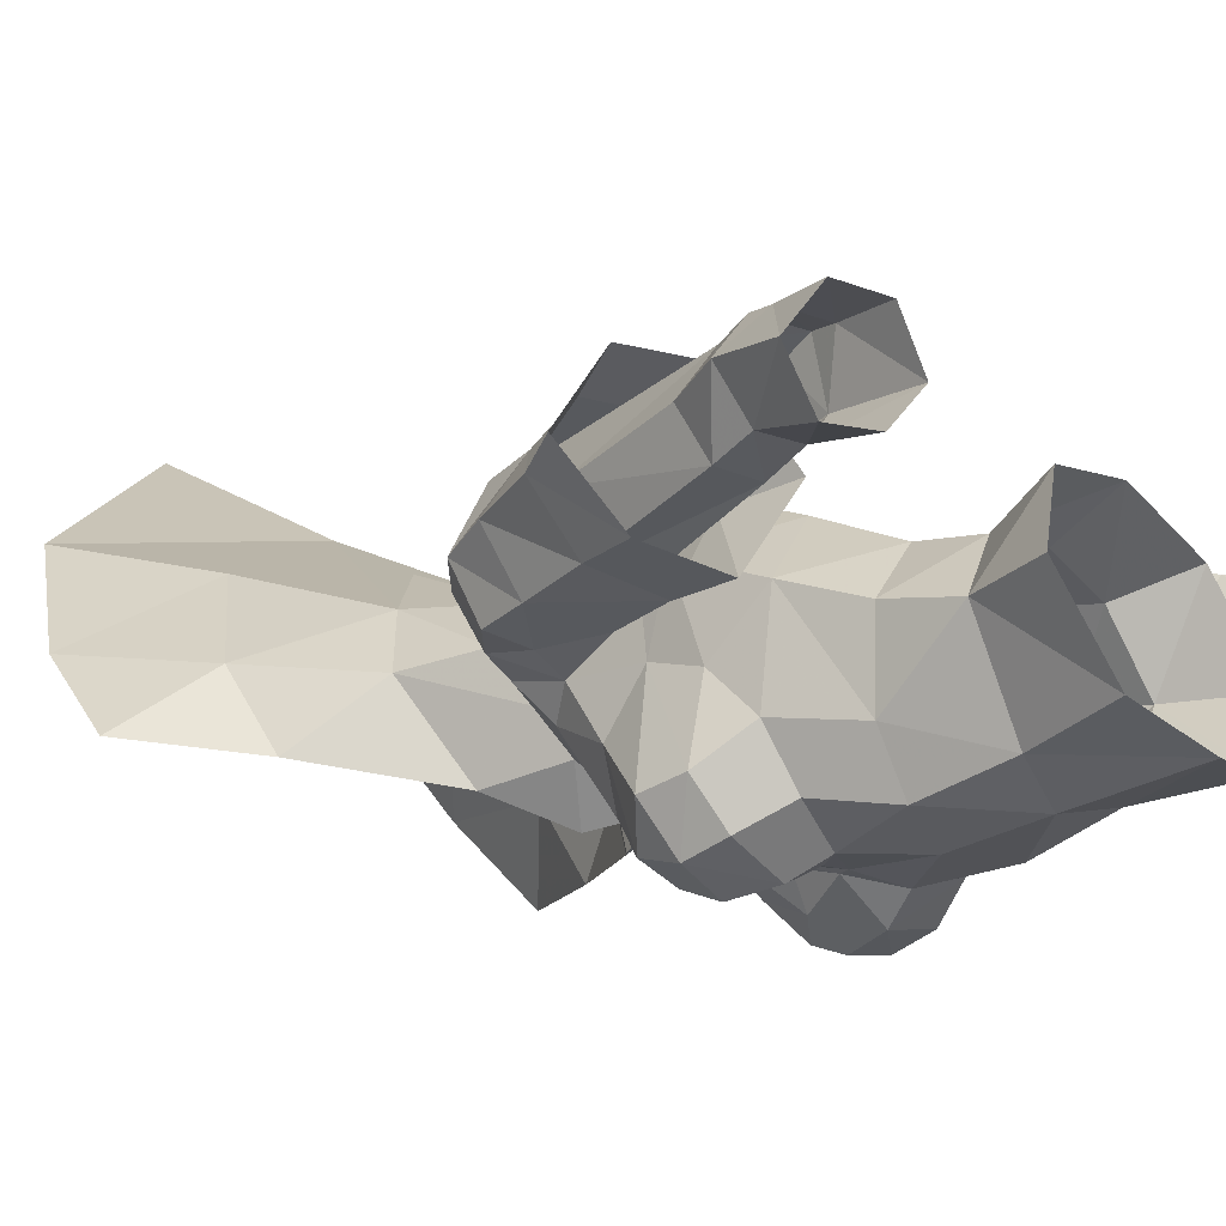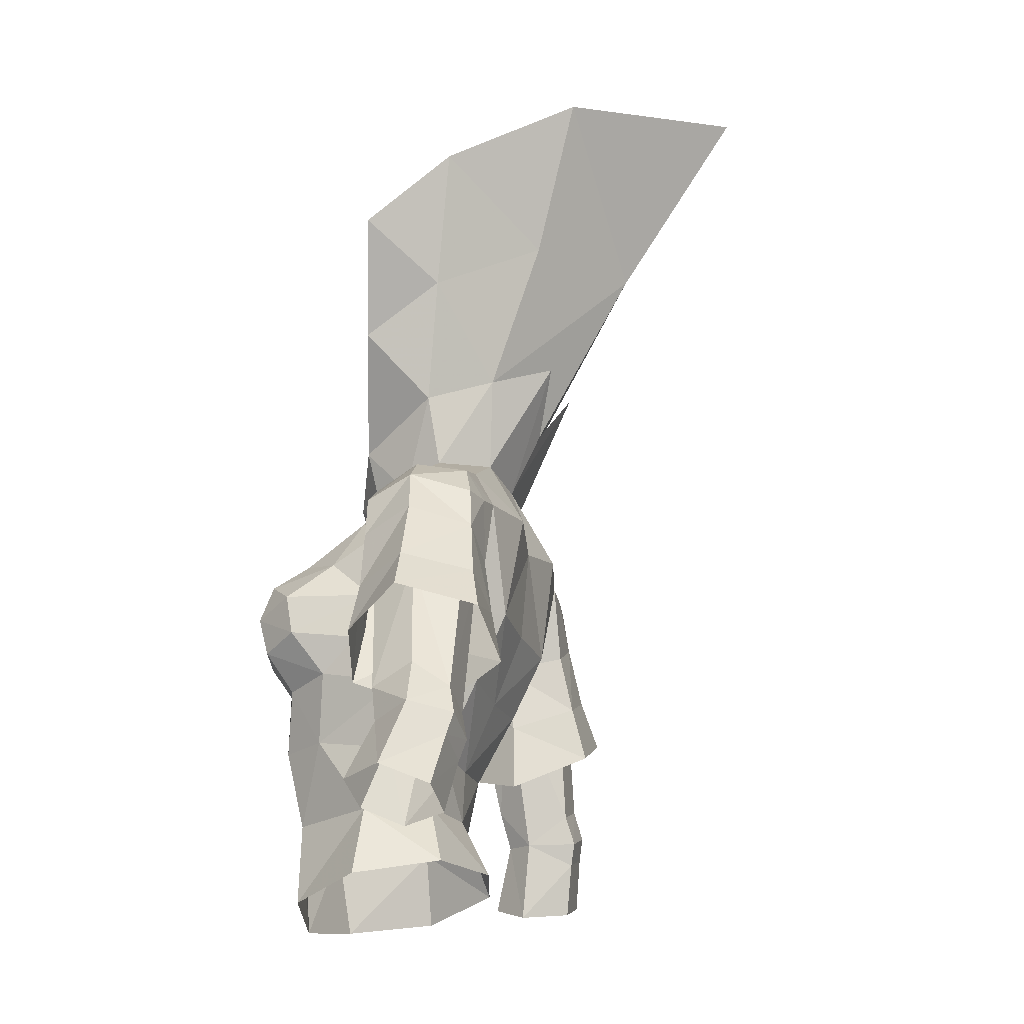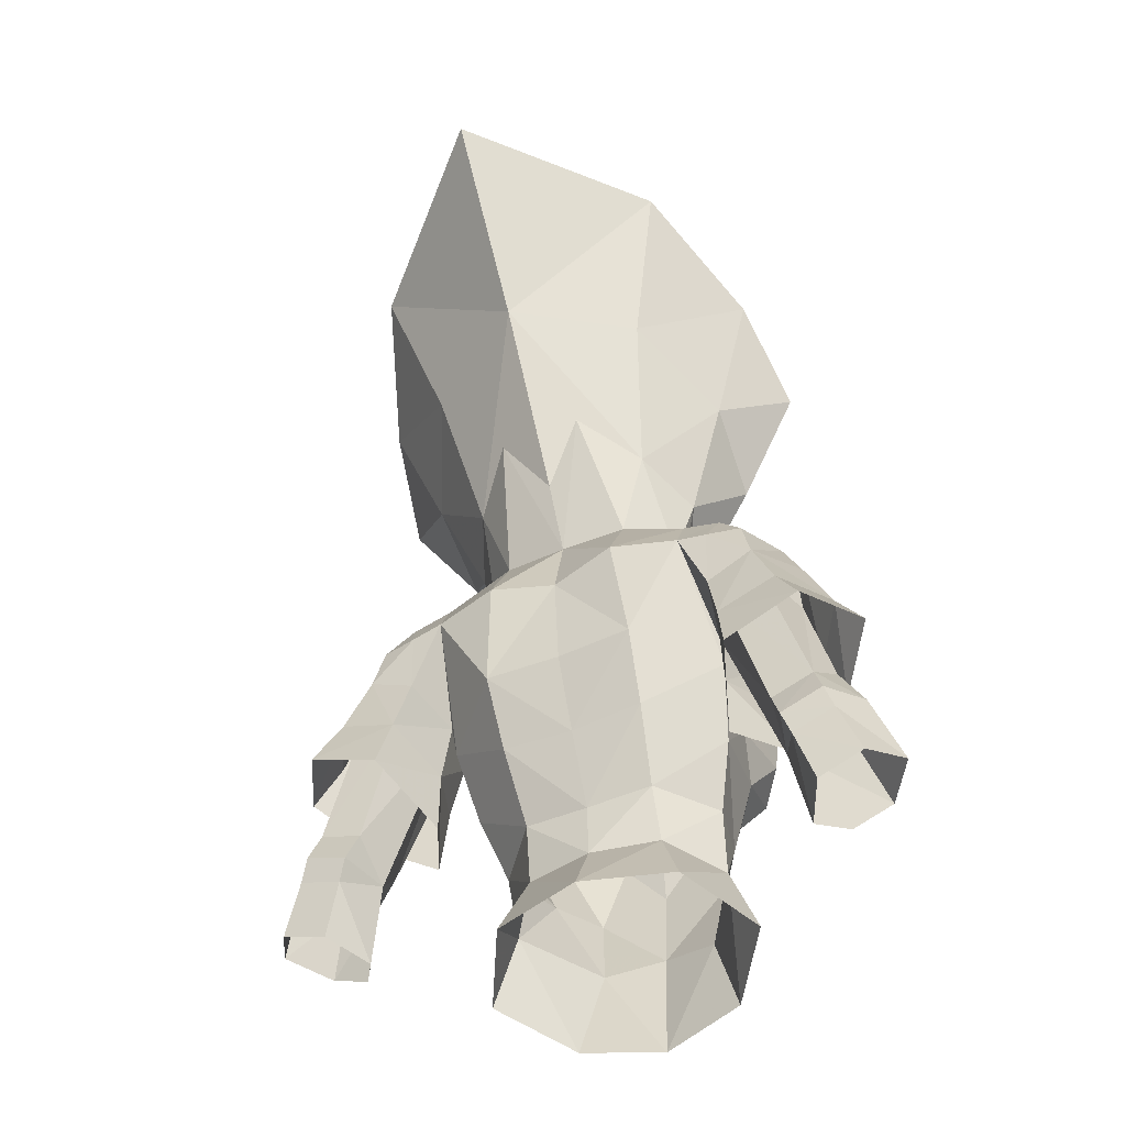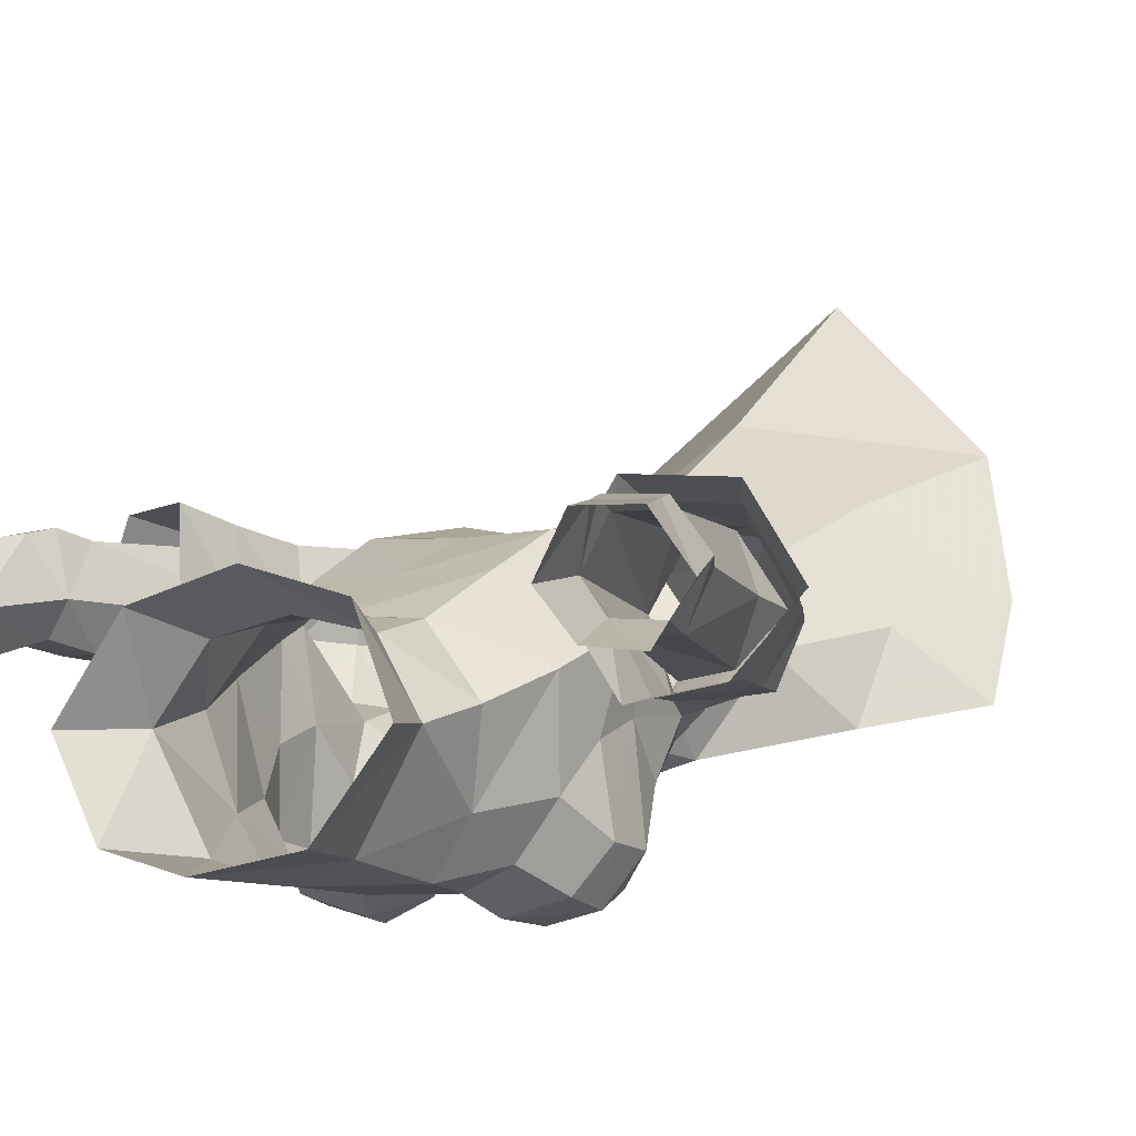
<metadata>
{"format":"obj","ext":"obj","renderer":"f3d","projection":"perspective","resolution":1024,"background":"white","views":[{"elev":-24.2,"azim":128.9,"up":"+Y"},{"elev":-22.6,"azim":105.3,"up":"+Z"},{"elev":-49.4,"azim":-154.5,"up":"+Z"},{"elev":-4.6,"azim":-149.1,"up":"+Y"}]}
</metadata>
<code>
g taoist_armour_female_33670
v 8.866 0.9019 68.35
v 8.009 -1.115 67.72
v 8.665 -1.028 65.4
v 9.925 0.9641 66.06
v 9.318 -1.203 63.45
v 10.97 1.104 64.49
v 8.564 3.347 65.63
v 9.473 3.811 63.9
v 6.713 3.923 62.61
v 5.636 1.055 61.29
v 5.629 1.026 63.86
v 6.381 3.451 64.7
v 7.086 -1.762 62.16
v 6.6 -1.491 64.46
v 7.685 3.013 67.82
v 6.046 -1.492 66.6
v 5.953 3.053 66.91
v 5.391 0.8036 66.43
v -8.877 0.9018 68.35
v -9.936 0.9641 66.06
v -8.675 -1.028 65.4
v -8.019 -1.115 67.72
v -9.329 -1.203 63.45
v -10.98 1.104 64.49
v -8.574 3.347 65.63
v -9.484 3.811 63.9
v -6.724 3.923 62.61
v -6.391 3.451 64.7
v -5.639 1.026 63.86
v -5.647 1.055 61.29
v -7.097 -1.762 62.16
v -6.61 -1.491 64.46
v -7.695 3.013 67.82
v -6.057 -1.492 66.6
v -5.963 3.053 66.91
v -5.434 0.7188 66.43
v 6.254 1.076 79.24
v 4.569 0.2217 74.94
v 3.463 2.62 75.85
v 4.402 4.856 81.21
v 6.07 -1.926 77.35
v 2.968 -2.848 73.45
v -0.005148 7.579 81.58
v -0.005134 3.71 74.78
v 6.049 6.792 86.8
v 8.017 2.052 84
v 8.584 -1.17 81.2
v -0.005141 12.25 88.65
v -6.264 1.076 79.24
v -4.412 4.856 81.21
v -3.474 2.62 75.85
v -4.579 0.2217 74.94
v -6.08 -1.927 77.35
v -2.978 -2.848 73.45
v -8.027 2.052 84
v -6.059 6.792 86.8
v -8.594 -1.17 81.2
f 1 2 3
f 3 4 1
f 5 6 4
f 4 3 5
f 7 4 6
f 6 8 7
f 9 10 11
f 11 12 9
f 12 7 8
f 8 9 12
f 13 5 3
f 3 14 13
f 15 1 4
f 4 7 15
f 2 16 14
f 14 3 2
f 12 17 15
f 15 7 12
f 12 11 18
f 18 17 12
f 13 14 11
f 11 10 13
f 16 18 11
f 11 14 16
f 19 20 21
f 21 22 19
f 23 21 20
f 20 24 23
f 25 26 24
f 24 20 25
f 27 28 29
f 29 30 27
f 28 27 26
f 26 25 28
f 31 32 21
f 21 23 31
f 33 25 20
f 20 19 33
f 22 21 32
f 32 34 22
f 28 25 33
f 33 35 28
f 28 35 36
f 36 29 28
f 31 30 29
f 29 32 31
f 34 32 29
f 29 36 34
f 37 38 39
f 39 40 37
f 41 42 38
f 38 37 41
f 43 40 39
f 39 44 43
f 40 45 46
f 46 37 40
f 37 46 47
f 47 41 37
f 43 48 45
f 45 40 43
f 49 50 51
f 51 52 49
f 53 49 52
f 52 54 53
f 43 44 51
f 51 50 43
f 50 49 55
f 55 56 50
f 49 53 57
f 57 55 49
f 43 50 56
f 56 48 43
g taoist_armour_female_33670
v 7.8 2.759 60.38
v 7.653 1.166 59.22
v 5.391 0.8036 66.43
v 6.287 2.813 66.24
v 9.373 2.763 60.94
v 7.781 2.808 66.8
v 8.76 1.07 66.14
v 9.819 1.454 61.85
v 9.767 0.07911 59.72
v 9.397 -0.1828 61.13
v 7.972 -0.1718 60.74
v 8.374 0.1457 59.3
v 9.717 3.026 59.84
v 8.143 3.044 59.27
v 7.803 -0.7346 66.68
v 8.166 0.744 56.23
v 9.052 -0.626 56.77
v 7.653 1.166 59.22
v 9.991 2.825 58.97
v 10.73 1.566 60.11
v 11.64 0.8607 57.62
v 10.69 2.495 57.01
v 6.421 -1.013 66.2
v 5.391 0.8036 66.43
v 10.54 -0.7693 57.45
v 9.006 2.489 56.41
v 8.421 2.834 58.41
v 8.166 0.744 56.23
v 2.614 -6.704 67.36
v 4.097 -6.323 67.46
v 3.671 -5.005 68.39
v 1.76 -5.601 68.17
v 5.395 0.3487 65.46
v 4.921 -0.7885 62.83
v 2.681 1.803 63.33
v 2.826 3.012 65.92
v -0.005126 1.766 63.13
v -0.005129 2.897 65.89
v -0.005123 -6.131 58.6
v 2.132 -5.457 58.08
v 2.422 -6.07 60.98
v -0.005125 -6.383 61.73
v 5.244 -5.299 66.61
v 4.773 -3.558 67.94
v 4.172 -1.71 60.49
v 2.411 0.408 60.62
v 5.391 0.8036 66.43
v 5.041 -1.77 68.89
v 4.962 -1.914 66.47
v 0.1015 1.857 76.53
v 0.1564 2.369 78.3
v 1.937 1.142 78.37
v 1.633 0.5515 76.26
v 5.183 -5.063 65.12
v 4.236 -6.809 66.09
v 4.178 -6.451 64.67
v -0.005128 -5.836 54.33
v 3.044 -5.191 54.87
v -0.005129 1.56 56.21
v -0.005651 0.4641 58.39
v 2.492 -0.06349 58.43
v 3.361 0.6361 56.1
v -0.005157 0.5647 60.42
v 4.007 -2.265 58.13
v 2.493 -7.247 66.19
v 2.811 -3.488 69.62
v 2.247 -2.417 70.9
v -0.005129 -3.394 69.87
v -0.005128 -4.414 68.55
v 4.295 -2.466 69.78
v 3.169 -1.113 71.52
v 4.894 2.347 71.17
v 2.408 2.238 72.55
v 3.813 0.4783 72.34
v 5.219 0.4223 71.52
v -0.005132 2.489 72.31
v 2.443 3.635 69.97
v -0.005131 3.211 69.48
v 6.791 0.5219 71
v 5.219 0.4223 71.52
v 5.085 -1.37 70.53
v 6.428 -1.166 70.22
v 4.863 3.064 69.77
v 4.894 2.347 71.17
v 6.347 2.404 70.7
v 6.019 3.028 69.51
v 8.101 0.6898 70
v 7.58 -1.189 69.34
v 8.009 -1.115 67.72
v 8.866 0.9019 68.35
v 7.685 3.013 67.82
v 7.306 2.847 69.41
v 2.968 -2.848 73.45
v 4.569 0.2217 74.94
v 1.809 0.7202 73.52
v 1.474 -0.7759 72.88
v 3.463 2.62 75.85
v 4.569 0.2217 74.94
v 3.813 0.4783 72.34
v 2.408 2.238 72.55
v -0.005134 3.71 74.78
v -0.005139 2.102 73.31
v 3.463 2.62 75.85
v -7.811 2.759 60.38
v -6.298 2.813 66.24
v -5.434 0.7188 66.43
v -7.664 1.166 59.22
v -9.384 2.763 60.94
v -7.791 2.808 66.8
v -8.77 1.07 66.14
v -9.829 1.454 61.85
v -9.778 0.07908 59.72
v -8.384 0.1456 59.3
v -7.982 -0.1718 60.74
v -9.407 -0.1828 61.13
v -8.154 3.044 59.27
v -9.727 3.025 59.84
v -7.814 -0.7346 66.68
v -8.176 0.7444 56.23
v -7.664 1.166 59.22
v -9.062 -0.6261 56.77
v -10 2.825 58.97
v -10.7 2.494 57.01
v -11.65 0.8607 57.62
v -10.74 1.566 60.11
v -5.434 0.7188 66.43
v -6.431 -1.013 66.2
v -10.55 -0.7693 57.45
v -8.432 2.834 58.41
v -9.017 2.489 56.41
v -8.176 0.7444 56.23
v -2.624 -6.704 67.36
v -1.77 -5.601 68.17
v -3.681 -5.005 68.39
v -4.107 -6.323 67.46
v -5.405 0.3487 65.46
v -2.836 3.012 65.92
v -2.691 1.803 63.33
v -4.931 -0.7885 62.83
v -2.433 -6.07 60.98
v -2.142 -5.457 58.08
v -4.783 -3.558 67.94
v -5.254 -5.299 66.61
v -2.421 0.408 60.62
v -4.182 -1.71 60.49
v -5.434 0.7188 66.43
v -4.973 -1.914 66.47
v -5.014 -1.786 68.95
v -1.561 0.7115 76.31
v -1.734 1.326 78.43
v -5.193 -5.063 65.12
v -4.188 -6.451 64.67
v -4.246 -6.809 66.09
v -3.054 -5.191 54.87
v -3.371 0.6361 56.1
v -2.502 -0.06118 58.43
v -4.017 -2.262 58.13
v -2.504 -7.247 66.19
v -2.821 -3.488 69.62
v -2.257 -2.417 70.9
v -4.305 -2.466 69.78
v -3.179 -1.113 71.52
v -4.916 2.385 71.13
v -5.203 0.4663 71.53
v -3.823 0.4783 72.34
v -2.418 2.238 72.55
v -2.453 3.635 69.97
v -6.801 0.5219 71
v -6.439 -1.167 70.22
v -5.048 -1.346 70.58
v -5.203 0.4663 71.53
v -4.912 3.068 69.72
v -6.029 3.028 69.51
v -6.357 2.404 70.7
v -4.916 2.385 71.13
v -8.111 0.6898 70
v -8.877 0.9018 68.35
v -8.019 -1.115 67.72
v -7.59 -1.189 69.34
v -7.695 3.013 67.82
v -7.316 2.847 69.41
v -2.978 -2.848 73.45
v -1.484 -0.7759 72.88
v -1.819 0.7202 73.52
v -4.579 0.2217 74.94
v -3.474 2.62 75.85
v -2.418 2.238 72.55
v -3.823 0.4783 72.34
v -4.579 0.2217 74.94
v -3.474 2.62 75.85
v 8.61 0.843 68.03
v 4.53 -3.936 63.52
v 4.952 -2.485 64.78
v 3.382 -5.626 63.25
v 2.084 -7.021 64.71
v 1.559 -6.366 63.63
v 5.219 0.4223 71.52
v 5.085 -1.37 70.53
v 4.863 3.064 69.77
v 1.516 -0.9196 75.85
v -0.1028 -1.641 74.77
v 1.474 -0.7759 72.88
v 1.809 0.7202 73.52
v 0.3464 -6.047 64.86
v -0.005126 -5.596 66.15
v -0.005127 -6.154 64.35
v 2.731 -0.07967 78.34
v -0.005139 2.102 73.31
v 3.546 -4.356 61.02
v 2.303 -0.3033 77.1
v 1.105 -6.559 66.36
v 0.2826 -5.594 66.22
v -0.005122 -1.551 72.48
v 3.813 0.4783 72.34
v -0.005129 -3.394 69.87
v 5.041 -1.77 68.89
v 6.212 -1.372 68.87
v 5.953 3.053 66.91
v 6.046 -1.492 66.6
v 5.391 0.8036 66.43
v -0.005129 -3.394 69.87
v 0.8912 -3.754 71.77
v -0.005129 -3.394 69.87
v 2.247 -2.417 70.9
v 0.8912 -3.754 71.77
v 3.169 -1.113 71.52
v 2.968 -2.848 73.45
v -0.005132 2.489 72.31
v 1.591 4.635 77.04
v -0.005134 3.71 74.78
v 1.591 4.635 77.04
v 4.569 0.2217 74.94
v 3.813 0.4783 72.34
v -8.621 0.843 68.03
v -4.54 -3.936 63.52
v -4.963 -2.485 64.78
v -3.392 -5.626 63.25
v -2.095 -7.021 64.71
v -1.569 -6.366 63.63
v -5.203 0.4663 71.53
v -5.048 -1.346 70.58
v -4.912 3.068 69.72
v -1.605 -0.7632 75.9
v -1.484 -0.7759 72.88
v -1.819 0.7202 73.52
v -0.3566 -6.047 64.86
v -2.647 0.1898 78.42
v -3.557 -4.356 61.02
v -2.284 -0.07346 77.18
v -1.116 -6.559 66.36
v -0.2929 -5.594 66.22
v -3.823 0.4783 72.34
v -5.014 -1.786 68.95
v -6.222 -1.372 68.87
v -5.963 3.053 66.91
v -6.057 -1.492 66.6
v -5.434 0.7188 66.43
v -0.9014 -3.754 71.77
v -0.9014 -3.754 71.77
v -2.257 -2.417 70.9
v -2.978 -2.848 73.45
v -3.179 -1.113 71.52
v -1.601 4.635 77.04
v -1.601 4.635 77.04
v -4.579 0.2217 74.94
v -3.823 0.4783 72.34
v 4.998 -2.337 55.44
v -5.009 -2.337 55.44
f 58 59 60
f 60 61 58
f 62 58 61
f 61 63 62
f 64 65 62
f 62 63 64
f 66 67 68
f 68 69 66
f 62 70 71
f 71 58 62
f 67 65 64
f 64 72 67
f 73 74 69
f 69 75 73
f 76 77 78
f 78 79 76
f 68 80 81
f 81 75 68
f 78 77 66
f 66 82 78
f 79 83 84
f 84 76 79
f 85 59 84
f 84 83 85
f 82 66 69
f 69 74 82
f 71 70 76
f 76 84 71
f 72 80 68
f 68 67 72
f 86 87 88
f 88 89 86
f 90 91 92
f 92 93 90
f 93 92 94
f 94 95 93
f 96 97 98
f 98 99 96
f 87 100 101
f 101 88 87
f 91 102 103
f 103 92 91
f 104 105 106
f 106 90 104
f 107 108 109
f 109 110 107
f 111 100 112
f 112 113 111
f 114 115 97
f 97 96 114
f 116 117 118
f 118 119 116
f 103 118 117
f 117 120 103
f 118 103 102
f 102 121 118
f 92 103 120
f 120 94 92
f 86 122 112
f 112 87 86
f 123 124 125
f 125 126 123
f 127 128 124
f 124 123 127
f 129 130 131
f 131 132 129
f 133 130 134
f 134 135 133
f 136 137 138
f 138 139 136
f 140 141 142
f 142 143 140
f 144 145 146
f 146 147 144
f 148 149 144
f 144 147 148
f 145 144 136
f 136 139 145
f 150 151 152
f 152 153 150
f 154 155 156
f 156 157 154
f 158 159 152
f 152 160 158
f 161 162 163
f 163 164 161
f 165 166 162
f 162 161 165
f 167 166 165
f 165 168 167
f 169 170 171
f 171 172 169
f 165 161 173
f 173 174 165
f 172 175 167
f 167 168 172
f 176 177 170
f 170 178 176
f 179 180 181
f 181 182 179
f 171 177 183
f 183 184 171
f 181 185 169
f 169 182 181
f 180 179 186
f 186 187 180
f 188 187 186
f 186 164 188
f 185 178 170
f 170 169 185
f 173 186 179
f 179 174 173
f 175 172 171
f 171 184 175
f 189 190 191
f 191 192 189
f 193 194 195
f 195 196 193
f 194 95 94
f 94 195 194
f 96 99 197
f 197 198 96
f 192 191 199
f 199 200 192
f 196 195 201
f 201 202 196
f 203 193 204
f 204 205 203
f 107 206 207
f 207 108 107
f 208 209 210
f 210 200 208
f 114 96 198
f 198 211 114
f 116 212 213
f 213 117 116
f 201 120 117
f 117 213 201
f 213 214 202
f 202 201 213
f 195 94 120
f 120 201 195
f 189 192 210
f 210 215 189
f 216 126 125
f 125 217 216
f 218 216 217
f 217 219 218
f 220 221 222
f 222 223 220
f 133 135 224
f 224 223 133
f 225 226 227
f 227 228 225
f 229 230 231
f 231 232 229
f 233 234 235
f 235 236 233
f 237 234 233
f 233 238 237
f 236 226 225
f 225 233 236
f 239 240 241
f 241 242 239
f 243 244 245
f 245 246 243
f 158 247 241
f 241 159 158
f 72 64 248
f 66 77 67
f 59 58 71
f 77 70 62
f 68 75 69
f 77 76 70
f 84 59 71
f 65 67 77
f 62 65 77
f 64 63 248
f 249 250 111
f 251 249 113
f 252 253 251
f 254 128 255
f 255 128 127
f 253 98 251
f 134 256 93
f 90 106 250
f 257 258 259
f 257 260 110
f 91 250 249
f 106 105 101
f 261 262 263
f 256 104 90
f 256 90 93
f 109 264 110
f 123 88 127
f 101 105 127
f 260 265 110
f 121 266 97
f 264 267 110
f 134 129 256
f 135 134 93
f 89 123 126
f 89 126 268
f 249 251 266
f 252 113 112
f 268 252 122
f 253 99 98
f 257 110 267
f 102 266 121
f 112 100 87
f 249 111 113
f 89 268 86
f 269 126 262
f 252 251 113
f 266 251 98
f 97 266 98
f 255 127 105
f 135 93 95
f 249 266 91
f 91 266 102
f 86 268 122
f 100 111 106
f 268 126 269
f 263 253 261
f 99 253 263
f 269 262 261
f 90 250 91
f 253 252 261
f 261 252 268
f 269 261 268
f 89 88 123
f 88 101 127
f 122 252 112
f 101 100 106
f 250 106 111
f 257 259 260
f 258 270 259
f 265 107 110
f 128 254 271
f 130 129 134
f 259 270 272
f 136 142 141
f 273 274 139
f 136 144 142
f 143 275 140
f 143 148 275
f 149 143 142
f 146 145 274
f 274 145 139
f 273 276 274
f 149 148 143
f 276 146 274
f 273 139 138
f 142 144 149
f 136 141 137
f 277 276 273
f 277 140 275
f 160 152 151
f 153 278 279
f 280 281 282
f 281 283 284
f 157 285 286
f 281 284 282
f 286 154 157
f 285 287 286
f 160 288 158
f 153 279 150
f 289 283 290
f 284 283 289
f 121 97 115
f 119 118 121
f 175 291 167
f 169 172 182
f 164 173 161
f 182 165 174
f 171 170 177
f 182 174 179
f 186 173 164
f 168 182 172
f 165 182 168
f 167 291 166
f 292 208 293
f 294 209 292
f 295 294 296
f 297 298 219
f 298 218 219
f 296 294 197
f 224 194 299
f 193 293 204
f 300 301 258
f 300 206 302
f 196 292 293
f 204 199 205
f 303 263 262
f 299 193 203
f 299 194 193
f 207 206 304
f 216 218 191
f 199 218 205
f 302 206 265
f 214 198 305
f 304 206 306
f 224 299 220
f 135 194 224
f 190 126 216
f 190 307 126
f 292 305 294
f 295 210 209
f 307 215 295
f 296 197 99
f 300 306 206
f 202 214 305
f 210 192 200
f 292 209 208
f 190 189 307
f 308 262 126
f 295 209 294
f 305 197 294
f 198 197 305
f 298 205 218
f 135 95 194
f 292 196 305
f 196 202 305
f 189 215 307
f 200 204 208
f 307 308 126
f 263 303 296
f 99 263 296
f 308 303 262
f 193 196 293
f 296 303 295
f 303 307 295
f 308 307 303
f 190 216 191
f 191 218 199
f 215 210 295
f 199 204 200
f 293 208 204
f 300 302 301
f 258 301 270
f 265 206 107
f 219 309 297
f 223 224 220
f 301 272 270
f 225 232 231
f 310 226 311
f 225 231 233
f 230 229 312
f 230 312 237
f 238 231 230
f 235 311 236
f 311 226 236
f 310 311 313
f 238 230 237
f 313 311 235
f 310 227 226
f 231 238 233
f 225 228 232
f 314 310 313
f 314 312 229
f 247 242 241
f 240 315 278
f 280 316 317
f 317 318 319
f 244 320 285
f 317 316 318
f 320 244 243
f 285 320 287
f 247 158 321
f 240 239 315
f 322 323 319
f 318 322 319
f 214 211 198
f 212 214 213
f 121 115 324
f 119 121 324
f 211 214 325
f 214 212 325

</code>
